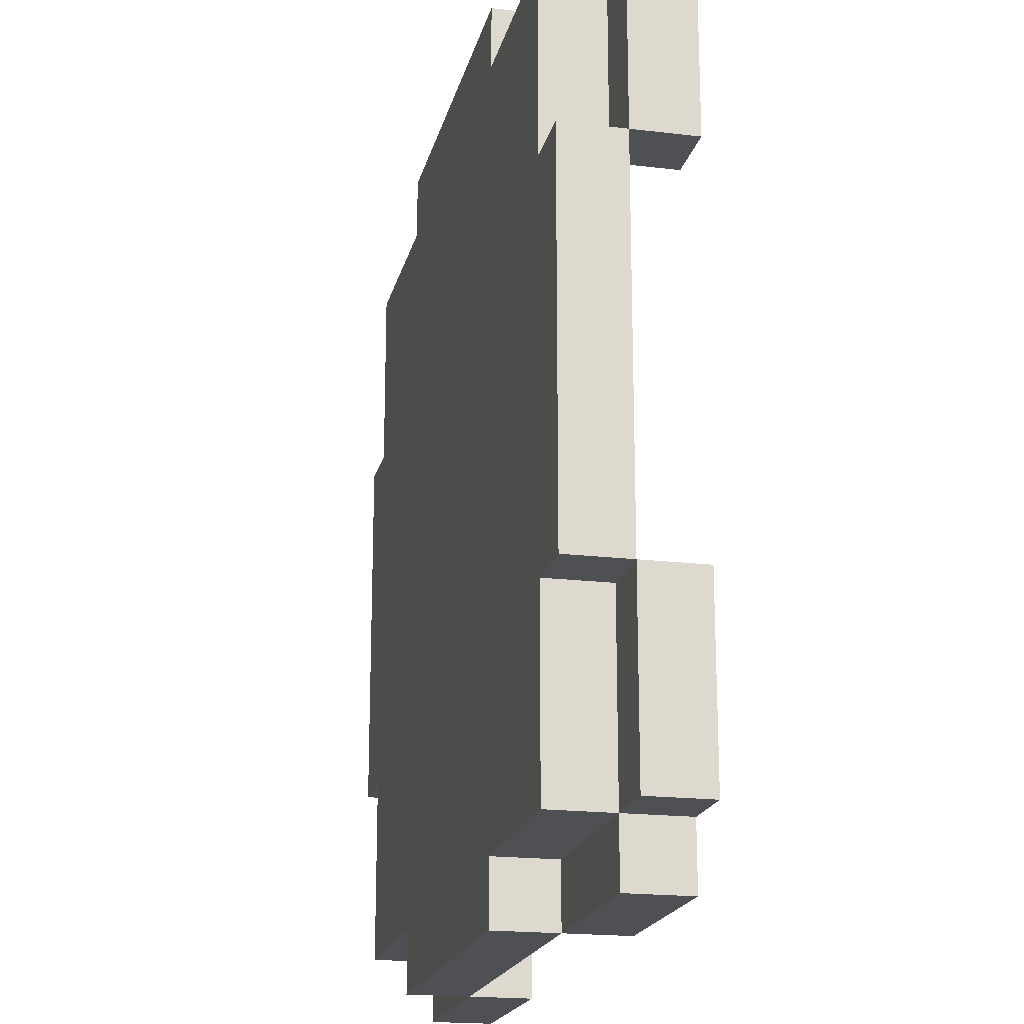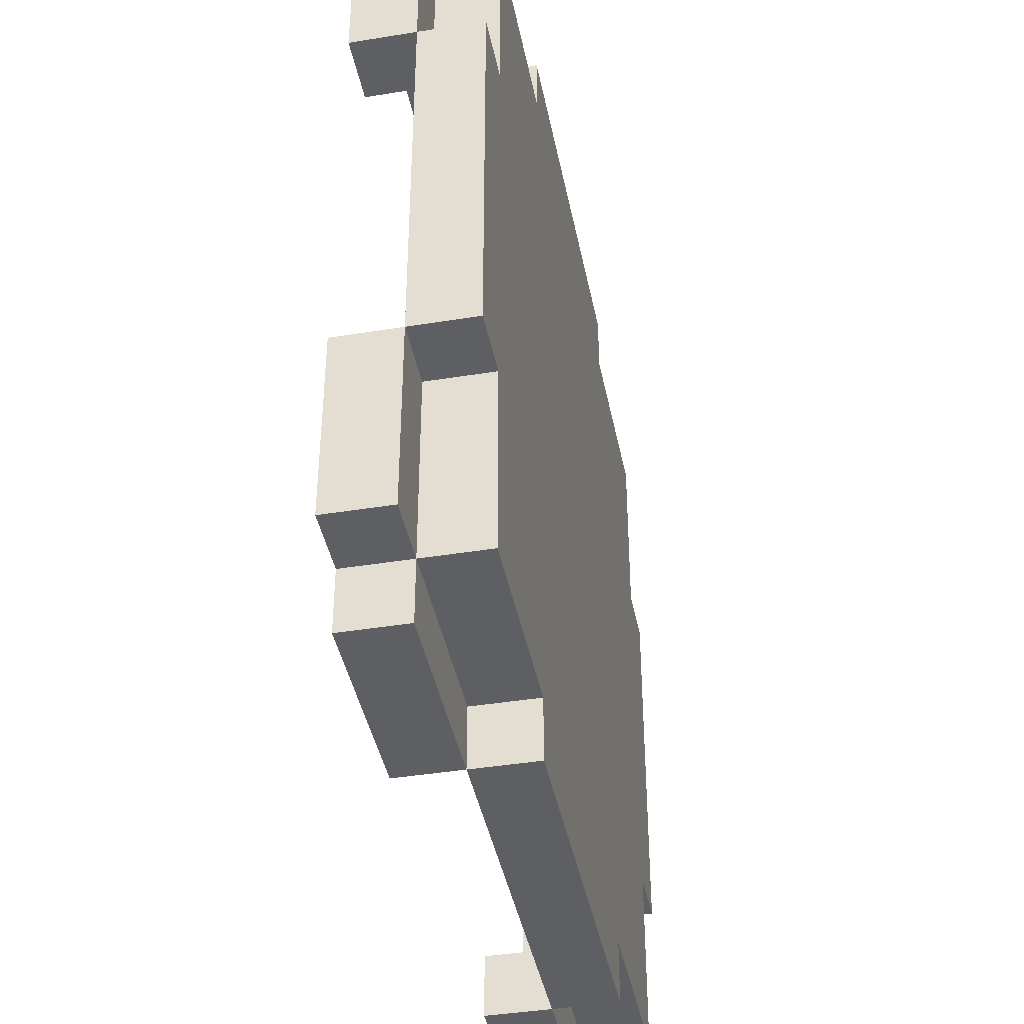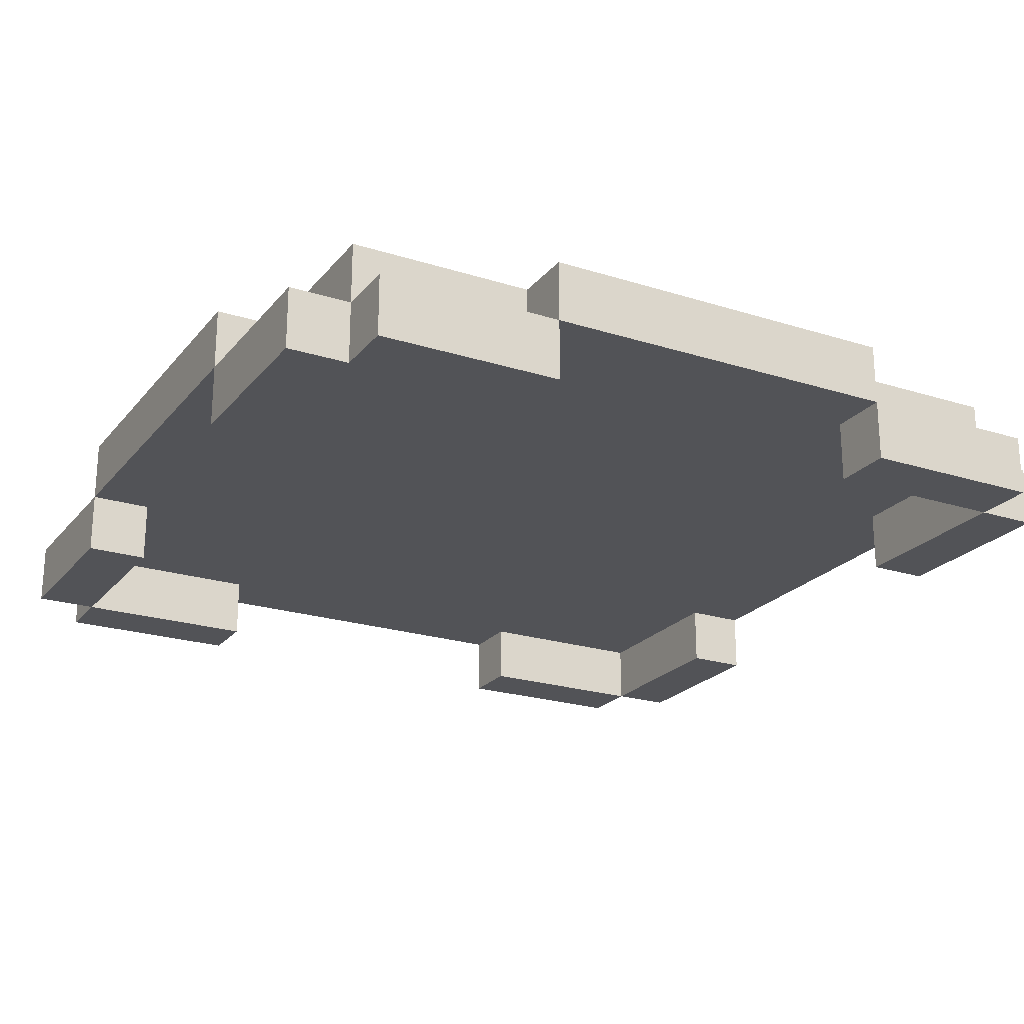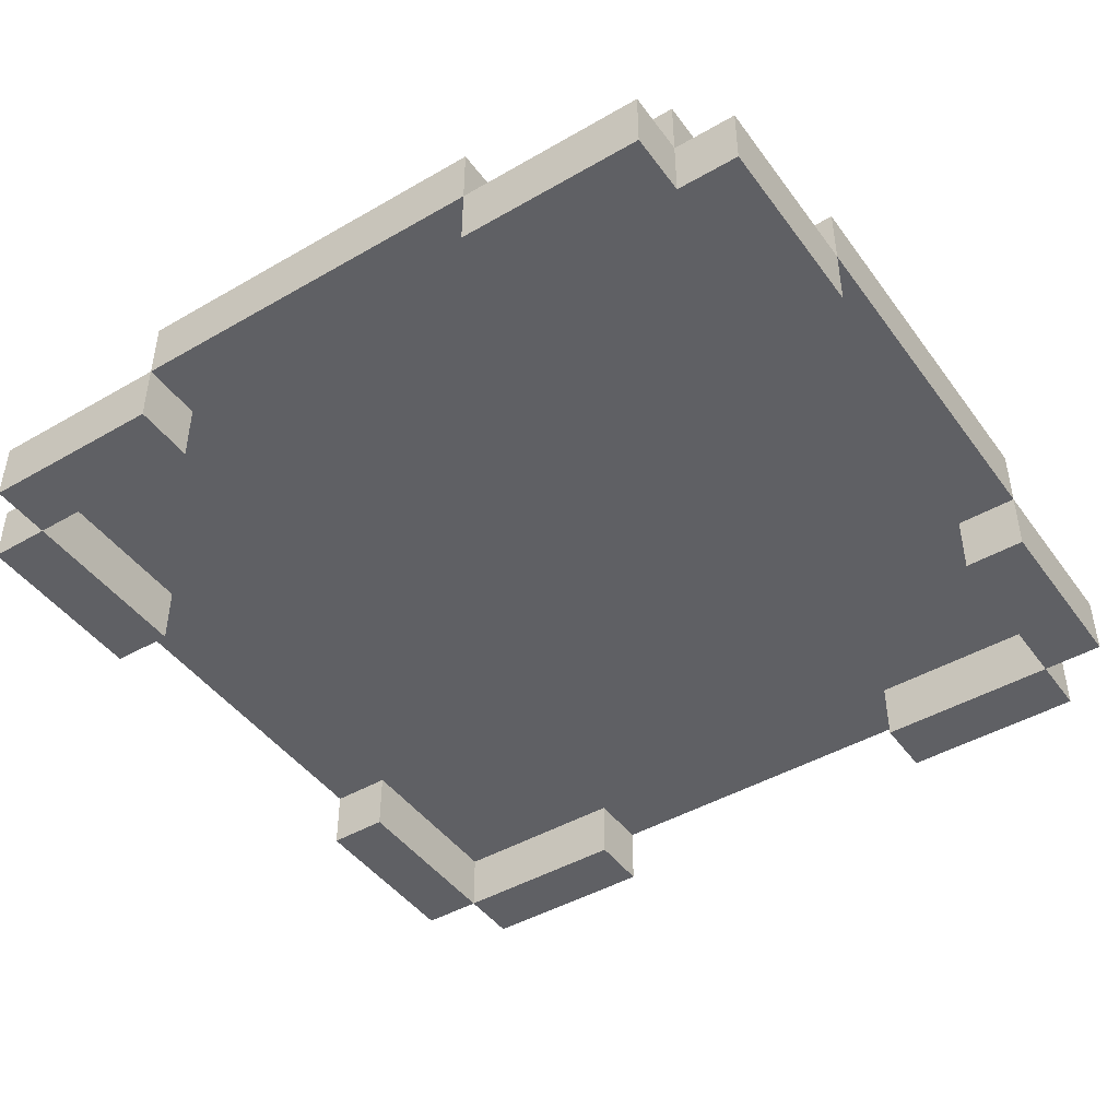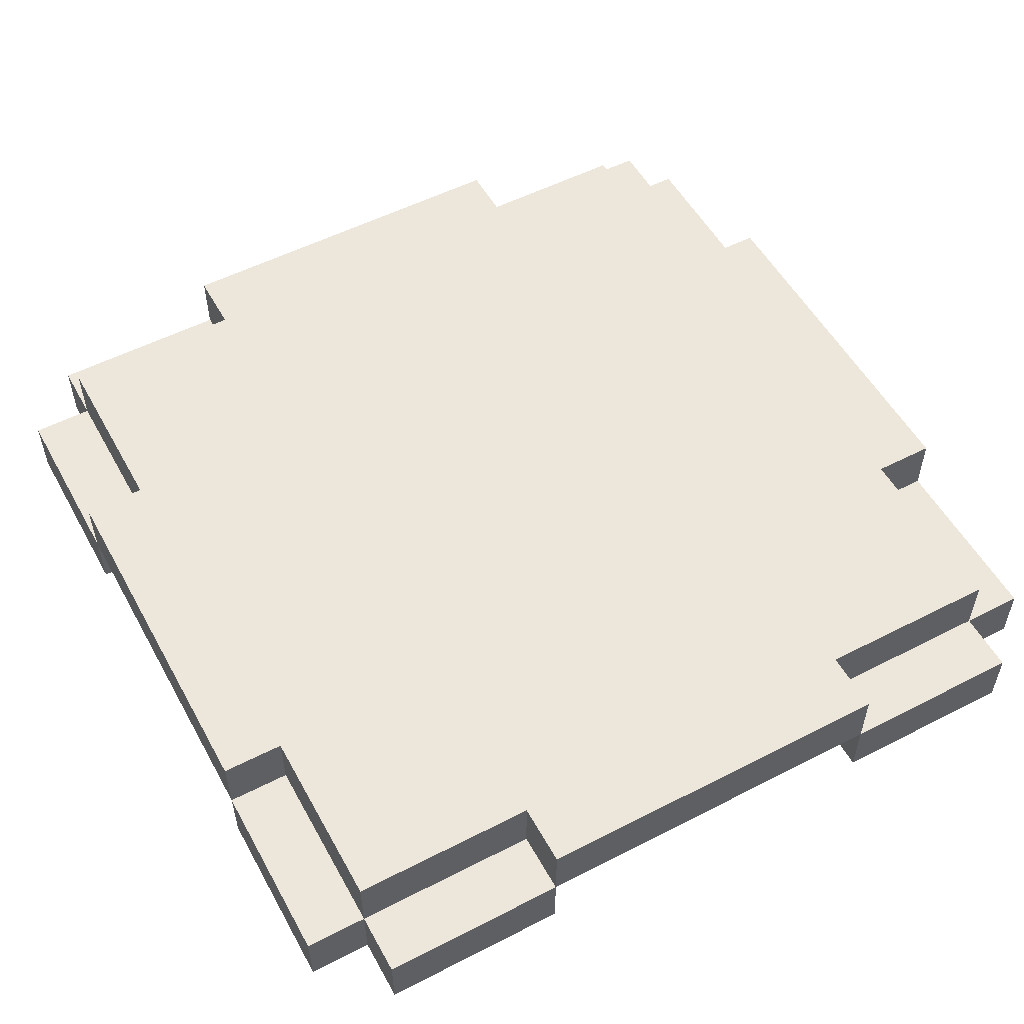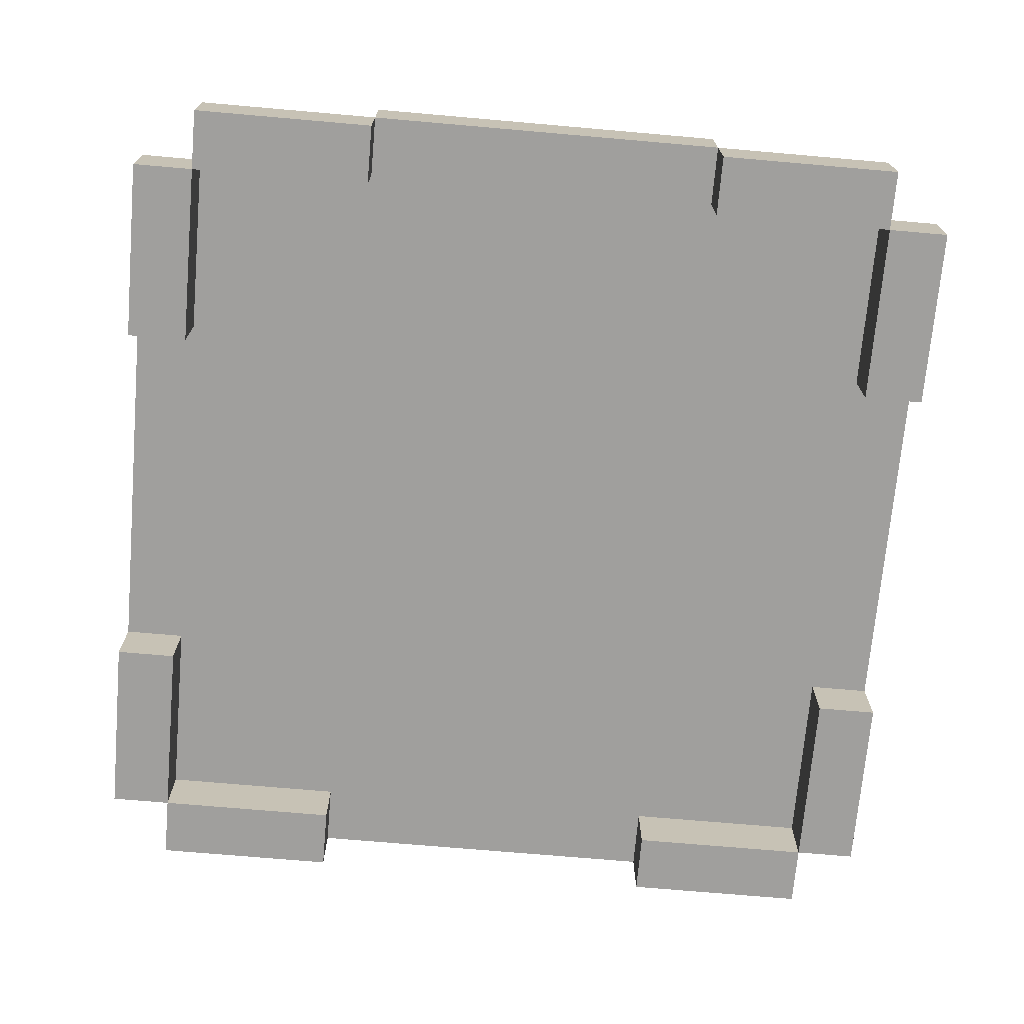
<metadata>
{"format":"obj","ext":"obj","renderer":"f3d","projection":"perspective","resolution":1024,"background":"white","views":[{"elev":-19.2,"azim":-102.8,"up":"+Z"},{"elev":-41.7,"azim":101.1,"up":"+Z"},{"elev":-22.5,"azim":61.4,"up":"+Y"},{"elev":-45.1,"azim":123.8,"up":"+Y"},{"elev":54.0,"azim":-118.6,"up":"+Y"},{"elev":-71.4,"azim":85.0,"up":"+Y"}]}
</metadata>
<code>
g surface_wall
v -7 0 6
v -7 0 3
v -7 0 -3
v -7 0 -6
v -7 1 6
v -7 1 3
v -7 1 -3
v -7 1 -6
v -7 2 3
v -7 2 -3
v -6 0 7
v -6 0 6
v -6 0 -6
v -6 0 -7
v -6 1 7
v -6 1 6
v -6 1 3
v -6 1 -3
v -6 1 -6
v -6 1 -7
v -6 2 6
v -6 2 3
v -6 2 -3
v -6 2 -6
v -3 1 7
v -3 1 6
v -3 1 -6
v -3 1 -7
v -3 2 7
v -3 2 6
v -3 2 -6
v -3 2 -7
v 3 0 7
v 3 0 6
v 3 0 -6
v 3 0 -7
v 3 1 7
v 3 1 6
v 3 1 -6
v 3 1 -7
v 6 0 6
v 6 0 3
v 6 0 -3
v 6 0 -6
v 6 1 6
v 6 1 3
v 6 1 -3
v 6 1 -6
v -6 0 6
v -6 0 3
v -6 0 -3
v -6 0 -6
v -6 1 6
v -6 1 3
v -6 1 -3
v -6 1 -6
v -3 0 7
v -3 0 6
v -3 0 -6
v -3 0 -7
v -3 1 7
v -3 1 6
v -3 1 -6
v -3 1 -7
v 3 1 7
v 3 1 6
v 3 1 -6
v 3 1 -7
v 3 2 7
v 3 2 6
v 3 2 -6
v 3 2 -7
v 6 0 7
v 6 0 6
v 6 0 -6
v 6 0 -7
v 6 1 7
v 6 1 6
v 6 1 3
v 6 1 -3
v 6 1 -6
v 6 1 -7
v 6 2 6
v 6 2 3
v 6 2 -3
v 6 2 -6
v 7 0 6
v 7 0 3
v 7 0 -3
v 7 0 -6
v 7 1 6
v 7 1 3
v 7 1 -3
v 7 1 -6
v 7 2 3
v 7 2 -3
v -6 0 7
v -6 1 7
v -3 0 7
v -3 1 7
v -3 2 7
v 3 0 7
v 3 1 7
v 3 2 7
v 6 0 7
v 6 1 7
v -7 0 6
v -7 1 6
v -6 0 6
v -6 1 6
v -6 2 6
v -3 1 6
v -3 2 6
v 3 1 6
v 3 2 6
v 6 0 6
v 6 1 6
v 6 2 6
v 7 0 6
v 7 1 6
v -7 1 3
v -7 2 3
v -6 1 3
v -6 2 3
v 6 1 3
v 6 2 3
v 7 1 3
v 7 2 3
v -7 0 -3
v -7 1 -3
v -6 0 -3
v -6 1 -3
v 6 0 -3
v 6 1 -3
v 7 0 -3
v 7 1 -3
v -6 0 -6
v -6 1 -6
v -3 0 -6
v -3 1 -6
v 3 0 -6
v 3 1 -6
v 6 0 -6
v 6 1 -6
v -6 0 6
v -6 1 6
v -3 0 6
v -3 1 6
v 3 0 6
v 3 1 6
v 6 0 6
v 6 1 6
v -7 0 3
v -7 1 3
v -6 0 3
v -6 1 3
v 6 0 3
v 6 1 3
v 7 0 3
v 7 1 3
v -7 1 -3
v -7 2 -3
v -6 1 -3
v -6 2 -3
v 6 1 -3
v 6 2 -3
v 7 1 -3
v 7 2 -3
v -7 0 -6
v -7 1 -6
v -6 0 -6
v -6 1 -6
v -6 2 -6
v -3 1 -6
v -3 2 -6
v 3 1 -6
v 3 2 -6
v 6 0 -6
v 6 1 -6
v 6 2 -6
v 7 0 -6
v 7 1 -6
v -6 0 -7
v -6 1 -7
v -3 0 -7
v -3 1 -7
v -3 2 -7
v 3 0 -7
v 3 1 -7
v 3 2 -7
v 6 0 -7
v 6 1 -7
v -6 0 7
v -3 0 7
v 3 0 7
v 6 0 7
v -7 0 6
v -6 0 6
v -3 0 6
v 3 0 6
v 6 0 6
v 7 0 6
v -7 0 3
v -6 0 3
v 6 0 3
v 7 0 3
v -7 0 -3
v -6 0 -3
v 6 0 -3
v 7 0 -3
v -7 0 -6
v -6 0 -6
v -3 0 -6
v 3 0 -6
v 6 0 -6
v 7 0 -6
v -6 0 -7
v -3 0 -7
v 3 0 -7
v 6 0 -7
v -3 1 7
v 3 1 7
v -6 1 6
v -3 1 6
v 3 1 6
v 6 1 6
v -7 1 3
v -6 1 3
v 6 1 3
v 7 1 3
v -7 1 -3
v -6 1 -3
v 6 1 -3
v 7 1 -3
v -6 1 -6
v -3 1 -6
v 3 1 -6
v 6 1 -6
v -3 1 -7
v 3 1 -7
v -6 1 7
v -3 1 7
v 3 1 7
v 6 1 7
v -7 1 6
v -6 1 6
v -3 1 6
v 3 1 6
v 6 1 6
v 7 1 6
v -7 1 3
v -6 1 3
v 6 1 3
v 7 1 3
v -7 1 -3
v -6 1 -3
v 6 1 -3
v 7 1 -3
v -7 1 -6
v -6 1 -6
v -3 1 -6
v 3 1 -6
v 6 1 -6
v 7 1 -6
v -6 1 -7
v -3 1 -7
v 3 1 -7
v 6 1 -7
v -3 2 7
v 3 2 7
v -6 2 6
v -3 2 6
v 3 2 6
v 6 2 6
v -7 2 3
v -6 2 3
v 6 2 3
v 7 2 3
v -7 2 -3
v -6 2 -3
v 6 2 -3
v 7 2 -3
v -6 2 -6
v -3 2 -6
v 3 2 -6
v 6 2 -6
v -3 2 -7
v 3 2 -7
f 5 2 1
f 6 2 5
f 7 4 3
f 8 4 7
f 9 7 6
f 10 7 9
f 15 12 11
f 16 12 15
f 19 14 13
f 20 14 19
f 21 17 16
f 22 17 21
f 23 19 18
f 24 19 23
f 29 26 25
f 30 26 29
f 31 28 27
f 32 28 31
f 37 34 33
f 38 34 37
f 39 36 35
f 40 36 39
f 45 42 41
f 46 42 45
f 47 44 43
f 48 44 47
f 49 50 53
f 53 50 54
f 51 52 55
f 55 52 56
f 57 58 61
f 61 58 62
f 59 60 63
f 63 60 64
f 65 66 69
f 69 66 70
f 67 68 71
f 71 68 72
f 73 74 77
f 77 74 78
f 75 76 81
f 81 76 82
f 78 79 83
f 83 79 84
f 80 81 85
f 85 81 86
f 87 88 91
f 91 88 92
f 89 90 93
f 93 90 94
f 92 93 95
f 95 93 96
f 99 98 97
f 100 98 99
f 103 101 100
f 104 101 103
f 105 103 102
f 106 103 105
f 109 108 107
f 110 108 109
f 112 111 110
f 113 111 112
f 117 115 114
f 118 115 117
f 119 117 116
f 120 117 119
f 123 122 121
f 124 122 123
f 127 126 125
f 128 126 127
f 131 130 129
f 132 130 131
f 135 134 133
f 136 134 135
f 139 138 137
f 140 138 139
f 143 142 141
f 144 142 143
f 145 146 147
f 147 146 148
f 149 150 151
f 151 150 152
f 153 154 155
f 155 154 156
f 157 158 159
f 159 158 160
f 161 162 163
f 163 162 164
f 165 166 167
f 167 166 168
f 169 170 171
f 171 170 172
f 172 173 174
f 174 173 175
f 176 177 179
f 179 177 180
f 178 179 181
f 181 179 182
f 183 184 185
f 185 184 186
f 186 187 189
f 189 187 190
f 188 189 191
f 191 189 192
f 198 194 193
f 199 194 198
f 200 196 195
f 201 196 200
f 203 198 197
f 204 198 203
f 205 202 201
f 206 202 205
f 211 208 207
f 212 208 211
f 215 210 209
f 216 210 215
f 217 213 212
f 218 213 217
f 219 215 214
f 220 215 219
f 224 222 221
f 225 222 224
f 228 224 223
f 228 226 225
f 228 225 224
f 229 226 228
f 231 228 227
f 231 230 229
f 231 229 228
f 232 230 231
f 233 230 232
f 234 230 233
f 235 233 232
f 236 233 235
f 237 233 236
f 238 233 237
f 239 237 236
f 240 237 239
f 241 242 246
f 246 242 247
f 243 244 248
f 248 244 249
f 245 246 251
f 251 246 252
f 249 250 253
f 253 250 254
f 255 256 259
f 259 256 260
f 257 258 263
f 263 258 264
f 260 261 265
f 265 261 266
f 262 263 267
f 267 263 268
f 269 270 272
f 272 270 273
f 271 272 276
f 273 274 276
f 272 273 276
f 276 274 277
f 275 276 279
f 277 278 279
f 276 277 279
f 279 278 280
f 280 278 281
f 281 278 282
f 280 281 283
f 283 281 284
f 284 281 285
f 285 281 286
f 284 285 287
f 287 285 288

</code>
